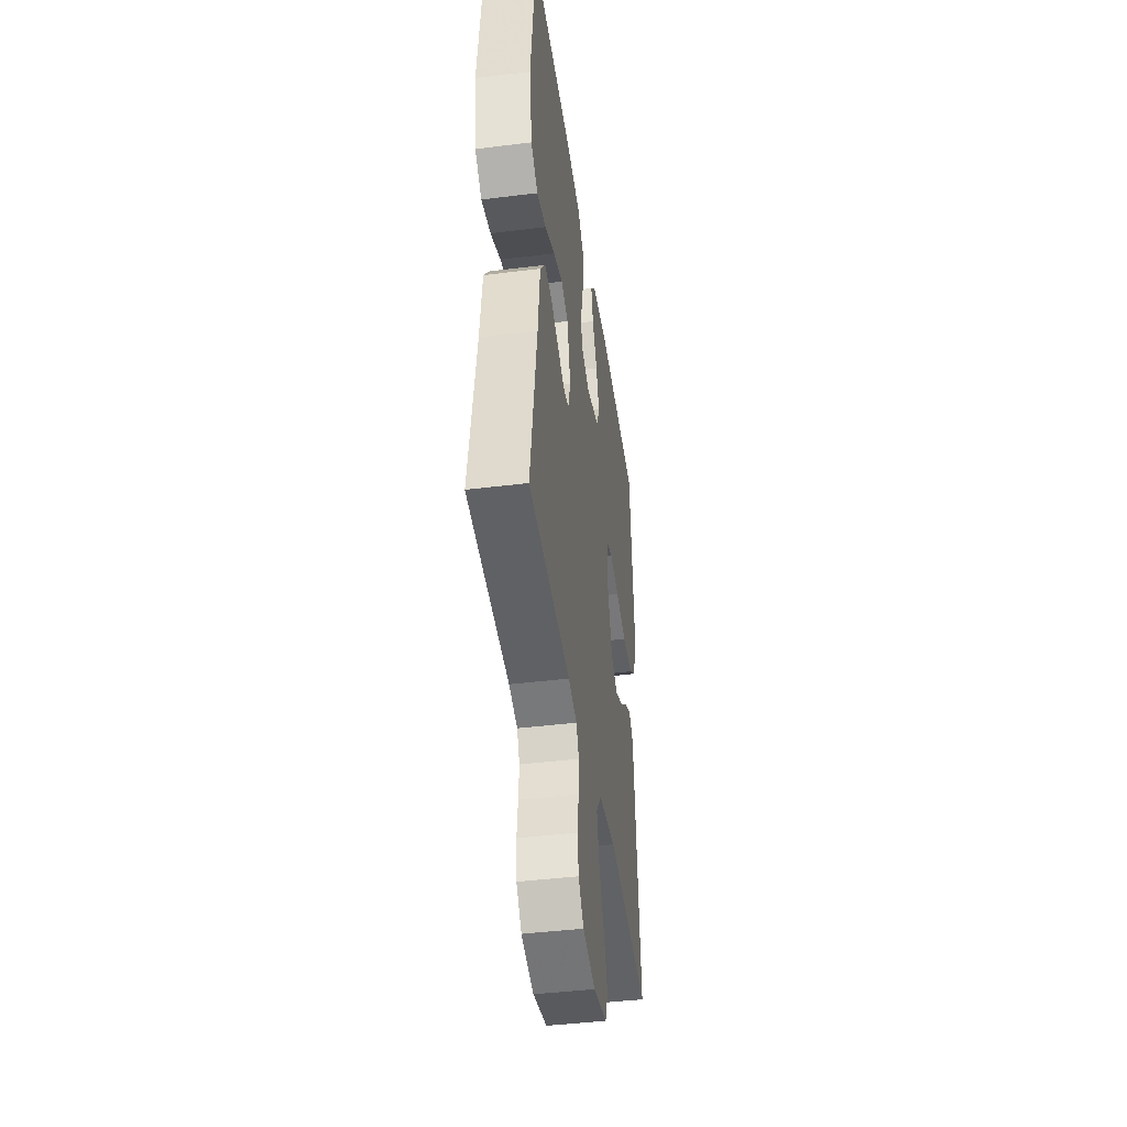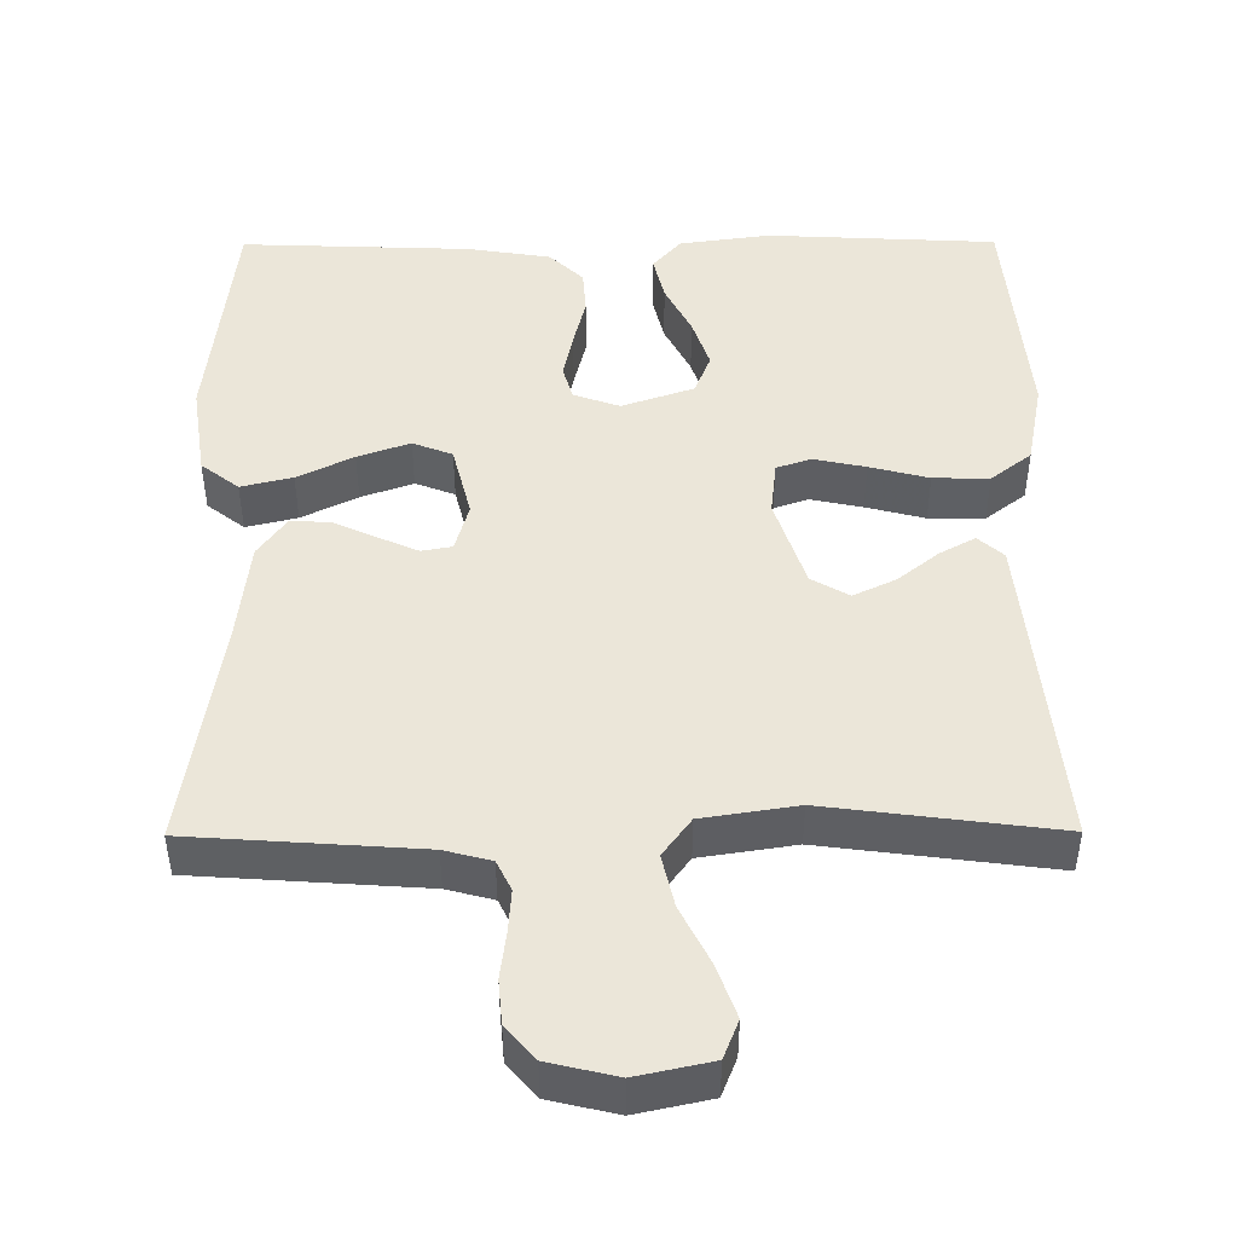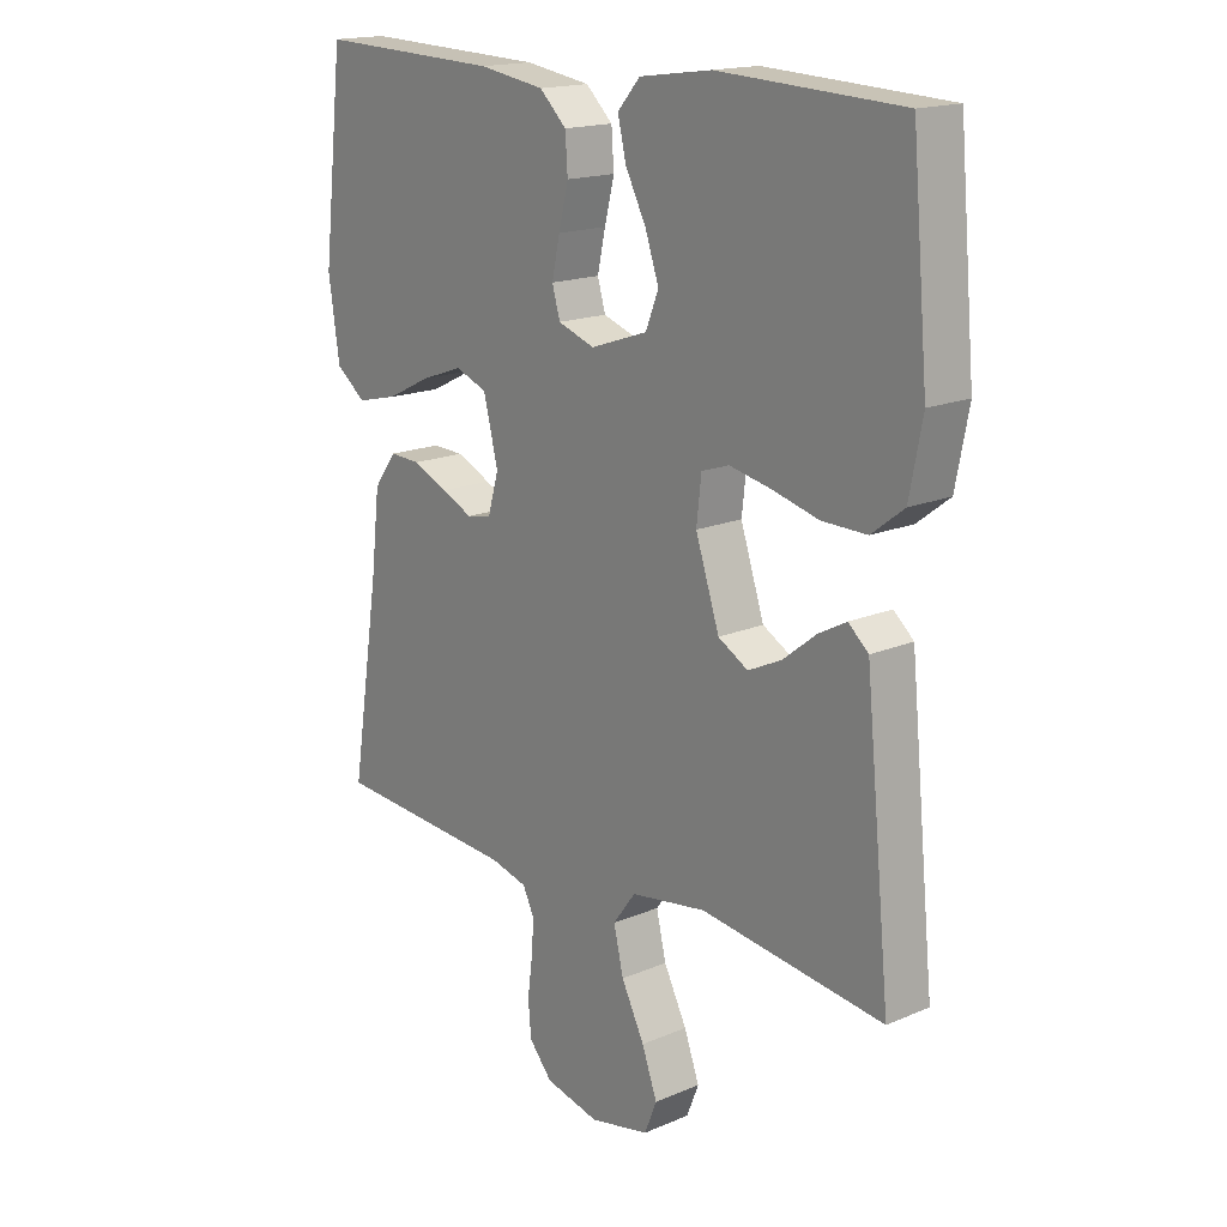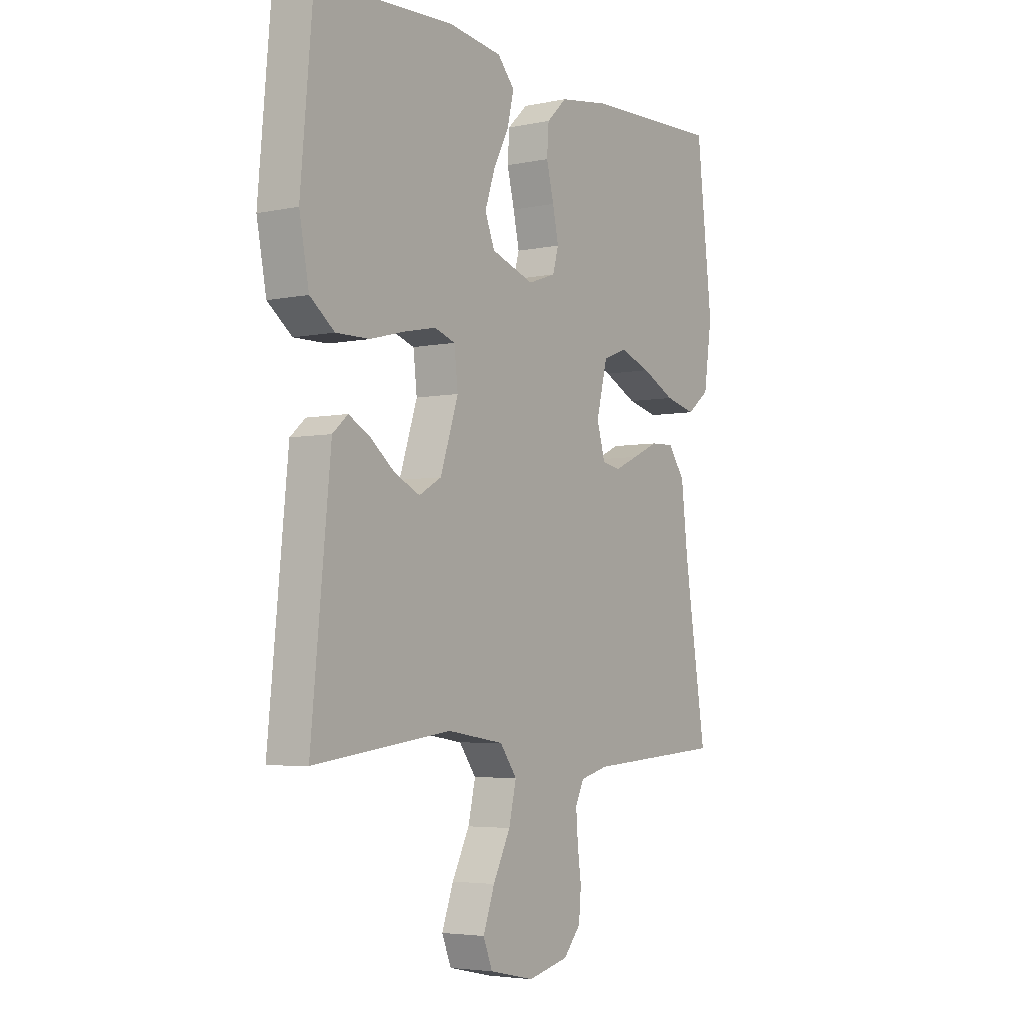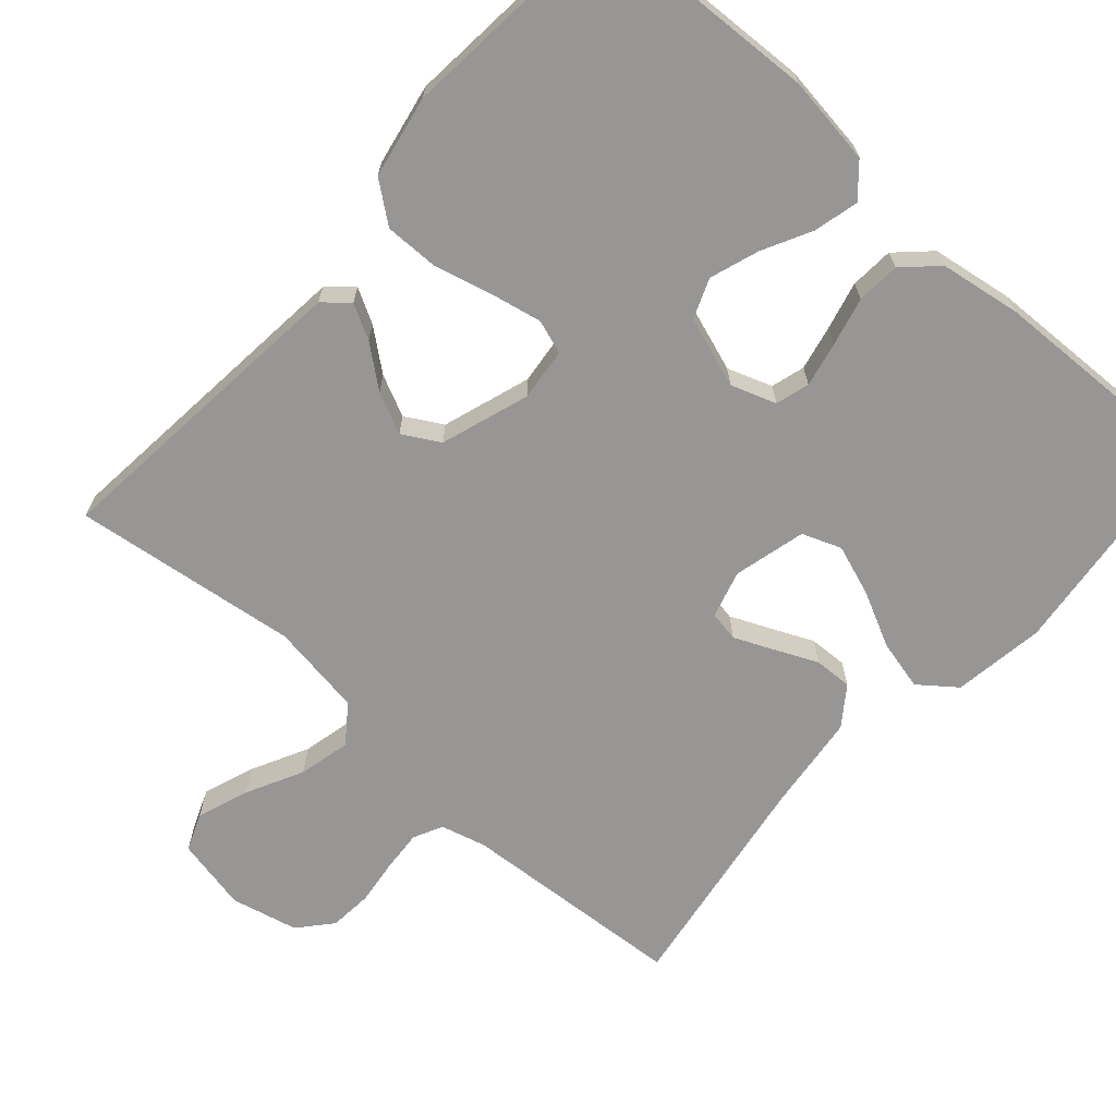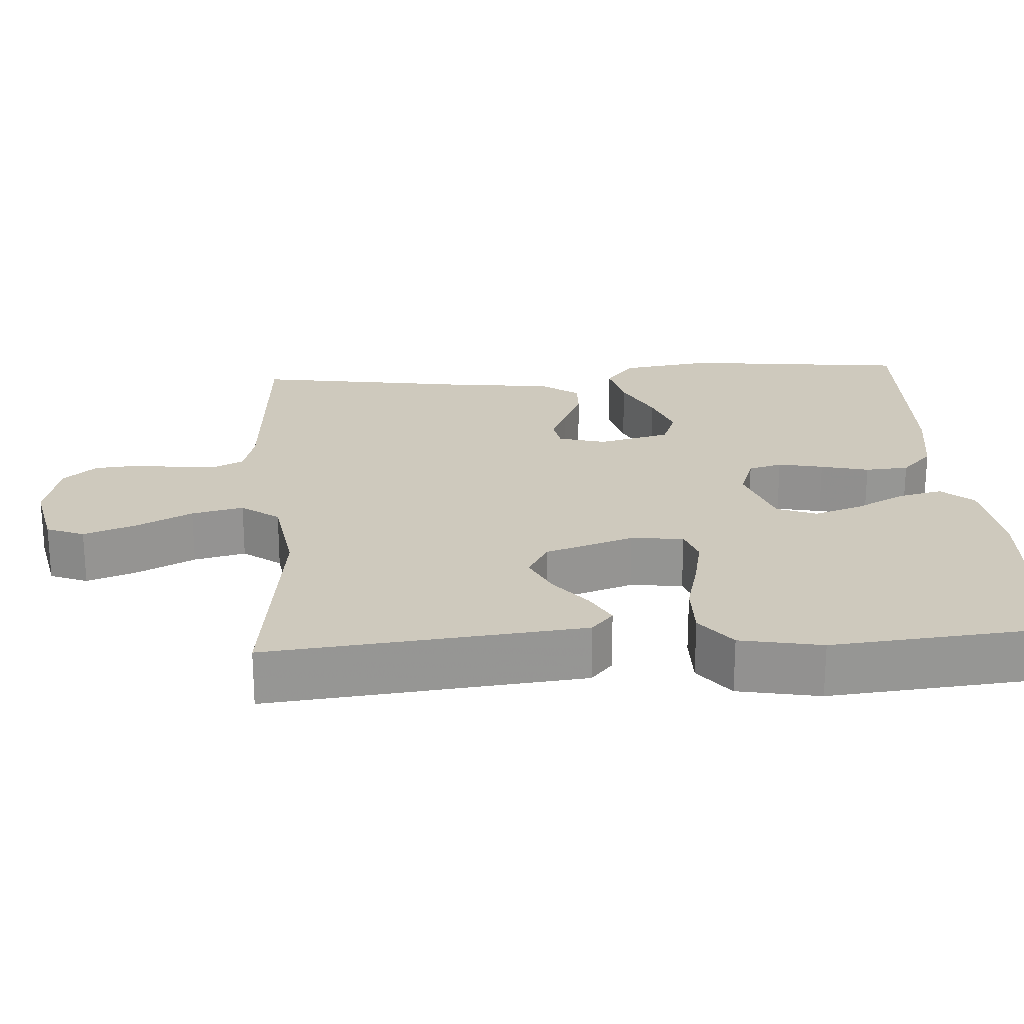
<metadata>
{"format":"obj","ext":"obj","renderer":"f3d","projection":"perspective","resolution":1024,"background":"white","views":[{"elev":-43.4,"azim":98.3,"up":"+Z"},{"elev":47.3,"azim":179.7,"up":"+Y"},{"elev":17.0,"azim":-130.5,"up":"+Z"},{"elev":-4.4,"azim":-56.0,"up":"+Z"},{"elev":-67.9,"azim":-41.7,"up":"+Y"},{"elev":22.7,"azim":-93.9,"up":"+Y"}]}
</metadata>
<code>
v -0.5 0.07 0.5
v -0.2 0.07 0.515
v -0.082 0.07 0.499
v -0.045 0.07 0.457
v -0.059 0.07 0.398
v -0.093 0.07 0.332
v -0.115 0.07 0.267
v -0.094 0.07 0.214
v 0 0.07 0.182
v 0.06 0.07 0.203
v 0.073 0.07 0.248
v 0.06 0.07 0.308
v 0.044 0.07 0.372
v 0.048 0.07 0.43
v 0.092 0.07 0.472
v 0.2 0.07 0.489
v 0.5 0.07 0.5
v 0.534 0.07 0.2
v 0.516 0.07 0.078
v 0.467 0.07 0.04
v 0.4 0.07 0.056
v 0.327 0.07 0.092
v 0.259 0.07 0.116
v 0.207 0.07 0.096
v 0.183 0.07 0
v 0.201 0.07 -0.063
v 0.241 0.07 -0.07
v 0.293 0.07 -0.047
v 0.35 0.07 -0.021
v 0.401 0.07 -0.019
v 0.438 0.07 -0.07
v 0.453 0.07 -0.2
v 0.5 0.07 -0.5
v 0.2 0.07 -0.521
v 0.139 0.07 -0.537
v 0.12 0.07 -0.576
v 0.124 0.07 -0.631
v 0.132 0.07 -0.692
v 0.127 0.07 -0.749
v 0.089 0.07 -0.793
v 0 0.07 -0.814
v -0.098 0.07 -0.793
v -0.118 0.07 -0.743
v -0.093 0.07 -0.674
v -0.055 0.07 -0.599
v -0.039 0.07 -0.53
v -0.076 0.07 -0.48
v -0.2 0.07 -0.461
v -0.5 0.07 -0.5
v -0.47 0.07 -0.2
v -0.458 0.07 -0.081
v -0.425 0.07 -0.052
v -0.379 0.07 -0.077
v -0.325 0.07 -0.12
v -0.27 0.07 -0.146
v -0.221 0.07 -0.118
v -0.182 0.07 0
v -0.19 0.07 0.07
v -0.235 0.07 0.085
v -0.303 0.07 0.071
v -0.38 0.07 0.051
v -0.453 0.07 0.05
v -0.506 0.07 0.091
v -0.527 0.07 0.2
v -0.5 0 0.5
v -0.2 0 0.515
v -0.082 0 0.499
v -0.045 0 0.457
v -0.059 0 0.398
v -0.093 0 0.332
v -0.115 0 0.267
v -0.094 0 0.214
v 0 0 0.182
v 0.06 0 0.203
v 0.073 0 0.248
v 0.06 0 0.308
v 0.044 0 0.372
v 0.048 0 0.43
v 0.092 0 0.472
v 0.2 0 0.489
v 0.5 0 0.5
v 0.534 0 0.2
v 0.516 0 0.078
v 0.467 0 0.04
v 0.4 0 0.056
v 0.327 0 0.092
v 0.259 0 0.116
v 0.207 0 0.096
v 0.183 0 0
v 0.201 0 -0.063
v 0.241 0 -0.07
v 0.293 0 -0.047
v 0.35 0 -0.021
v 0.401 0 -0.019
v 0.438 0 -0.07
v 0.453 0 -0.2
v 0.5 0 -0.5
v 0.2 0 -0.521
v 0.139 0 -0.537
v 0.12 0 -0.576
v 0.124 0 -0.631
v 0.132 0 -0.692
v 0.127 0 -0.749
v 0.089 0 -0.793
v 0 0 -0.814
v -0.098 0 -0.793
v -0.118 0 -0.743
v -0.093 0 -0.674
v -0.055 0 -0.599
v -0.039 0 -0.53
v -0.076 0 -0.48
v -0.2 0 -0.461
v -0.5 0 -0.5
v -0.47 0 -0.2
v -0.458 0 -0.081
v -0.425 0 -0.052
v -0.379 0 -0.077
v -0.325 0 -0.12
v -0.27 0 -0.146
v -0.221 0 -0.118
v -0.182 0 0
v -0.19 0 0.07
v -0.235 0 0.085
v -0.303 0 0.071
v -0.38 0 0.051
v -0.453 0 0.05
v -0.506 0 0.091
v -0.527 0 0.2
f 60 61 62 63
f 59 60 63 64
f 58 59 64 1
f 51 52 53 54
f 51 54 55
f 48 49 50 51
f 47 48 51 55
f 46 47 55 56
f 42 43 44 45
f 42 45 46
f 41 42 46
f 40 41 46
f 37 38 39 40
f 36 37 40 46
f 35 36 46 56
f 32 33 34
f 28 29 30 31
f 27 28 31 32
f 26 27 32 34
f 19 20 21 22
f 19 22 23
f 18 19 23
f 17 18 23
f 16 17 23 24
f 12 13 14 15
f 11 12 15 16
f 10 11 16 24
f 3 4 5 6
f 3 6 7
f 58 1 2 3
f 57 58 3 7
f 35 56 57
f 25 26 34 35
f 25 35 57
f 9 10 24 25
f 8 9 25 57
f 7 8 57
f 127 126 125 124
f 128 127 124 123
f 65 128 123 122
f 118 117 116 115
f 119 118 115
f 115 114 113 112
f 119 115 112 111
f 120 119 111 110
f 109 108 107 106
f 110 109 106
f 110 106 105
f 110 105 104
f 104 103 102 101
f 110 104 101 100
f 120 110 100 99
f 98 97 96
f 95 94 93 92
f 96 95 92 91
f 98 96 91 90
f 86 85 84 83
f 87 86 83
f 87 83 82
f 87 82 81
f 88 87 81 80
f 79 78 77 76
f 80 79 76 75
f 88 80 75 74
f 70 69 68 67
f 71 70 67
f 67 66 65 122
f 71 67 122 121
f 121 120 99
f 99 98 90 89
f 121 99 89
f 89 88 74 73
f 121 89 73 72
f 121 72 71
f 1 65 66 2
f 2 66 67 3
f 3 67 68 4
f 4 68 69 5
f 5 69 70 6
f 6 70 71 7
f 7 71 72 8
f 8 72 73 9
f 9 73 74 10
f 10 74 75 11
f 11 75 76 12
f 12 76 77 13
f 13 77 78 14
f 14 78 79 15
f 15 79 80 16
f 16 80 81 17
f 17 81 82 18
f 18 82 83 19
f 19 83 84 20
f 20 84 85 21
f 21 85 86 22
f 22 86 87 23
f 23 87 88 24
f 24 88 89 25
f 25 89 90 26
f 26 90 91 27
f 27 91 92 28
f 28 92 93 29
f 29 93 94 30
f 30 94 95 31
f 31 95 96 32
f 32 96 97 33
f 33 97 98 34
f 34 98 99 35
f 35 99 100 36
f 36 100 101 37
f 37 101 102 38
f 38 102 103 39
f 39 103 104 40
f 40 104 105 41
f 41 105 106 42
f 42 106 107 43
f 43 107 108 44
f 44 108 109 45
f 45 109 110 46
f 46 110 111 47
f 47 111 112 48
f 48 112 113 49
f 49 113 114 50
f 50 114 115 51
f 51 115 116 52
f 52 116 117 53
f 53 117 118 54
f 54 118 119 55
f 55 119 120 56
f 56 120 121 57
f 57 121 122 58
f 58 122 123 59
f 59 123 124 60
f 60 124 125 61
f 61 125 126 62
f 62 126 127 63
f 63 127 128 64
f 64 128 65 1

</code>
